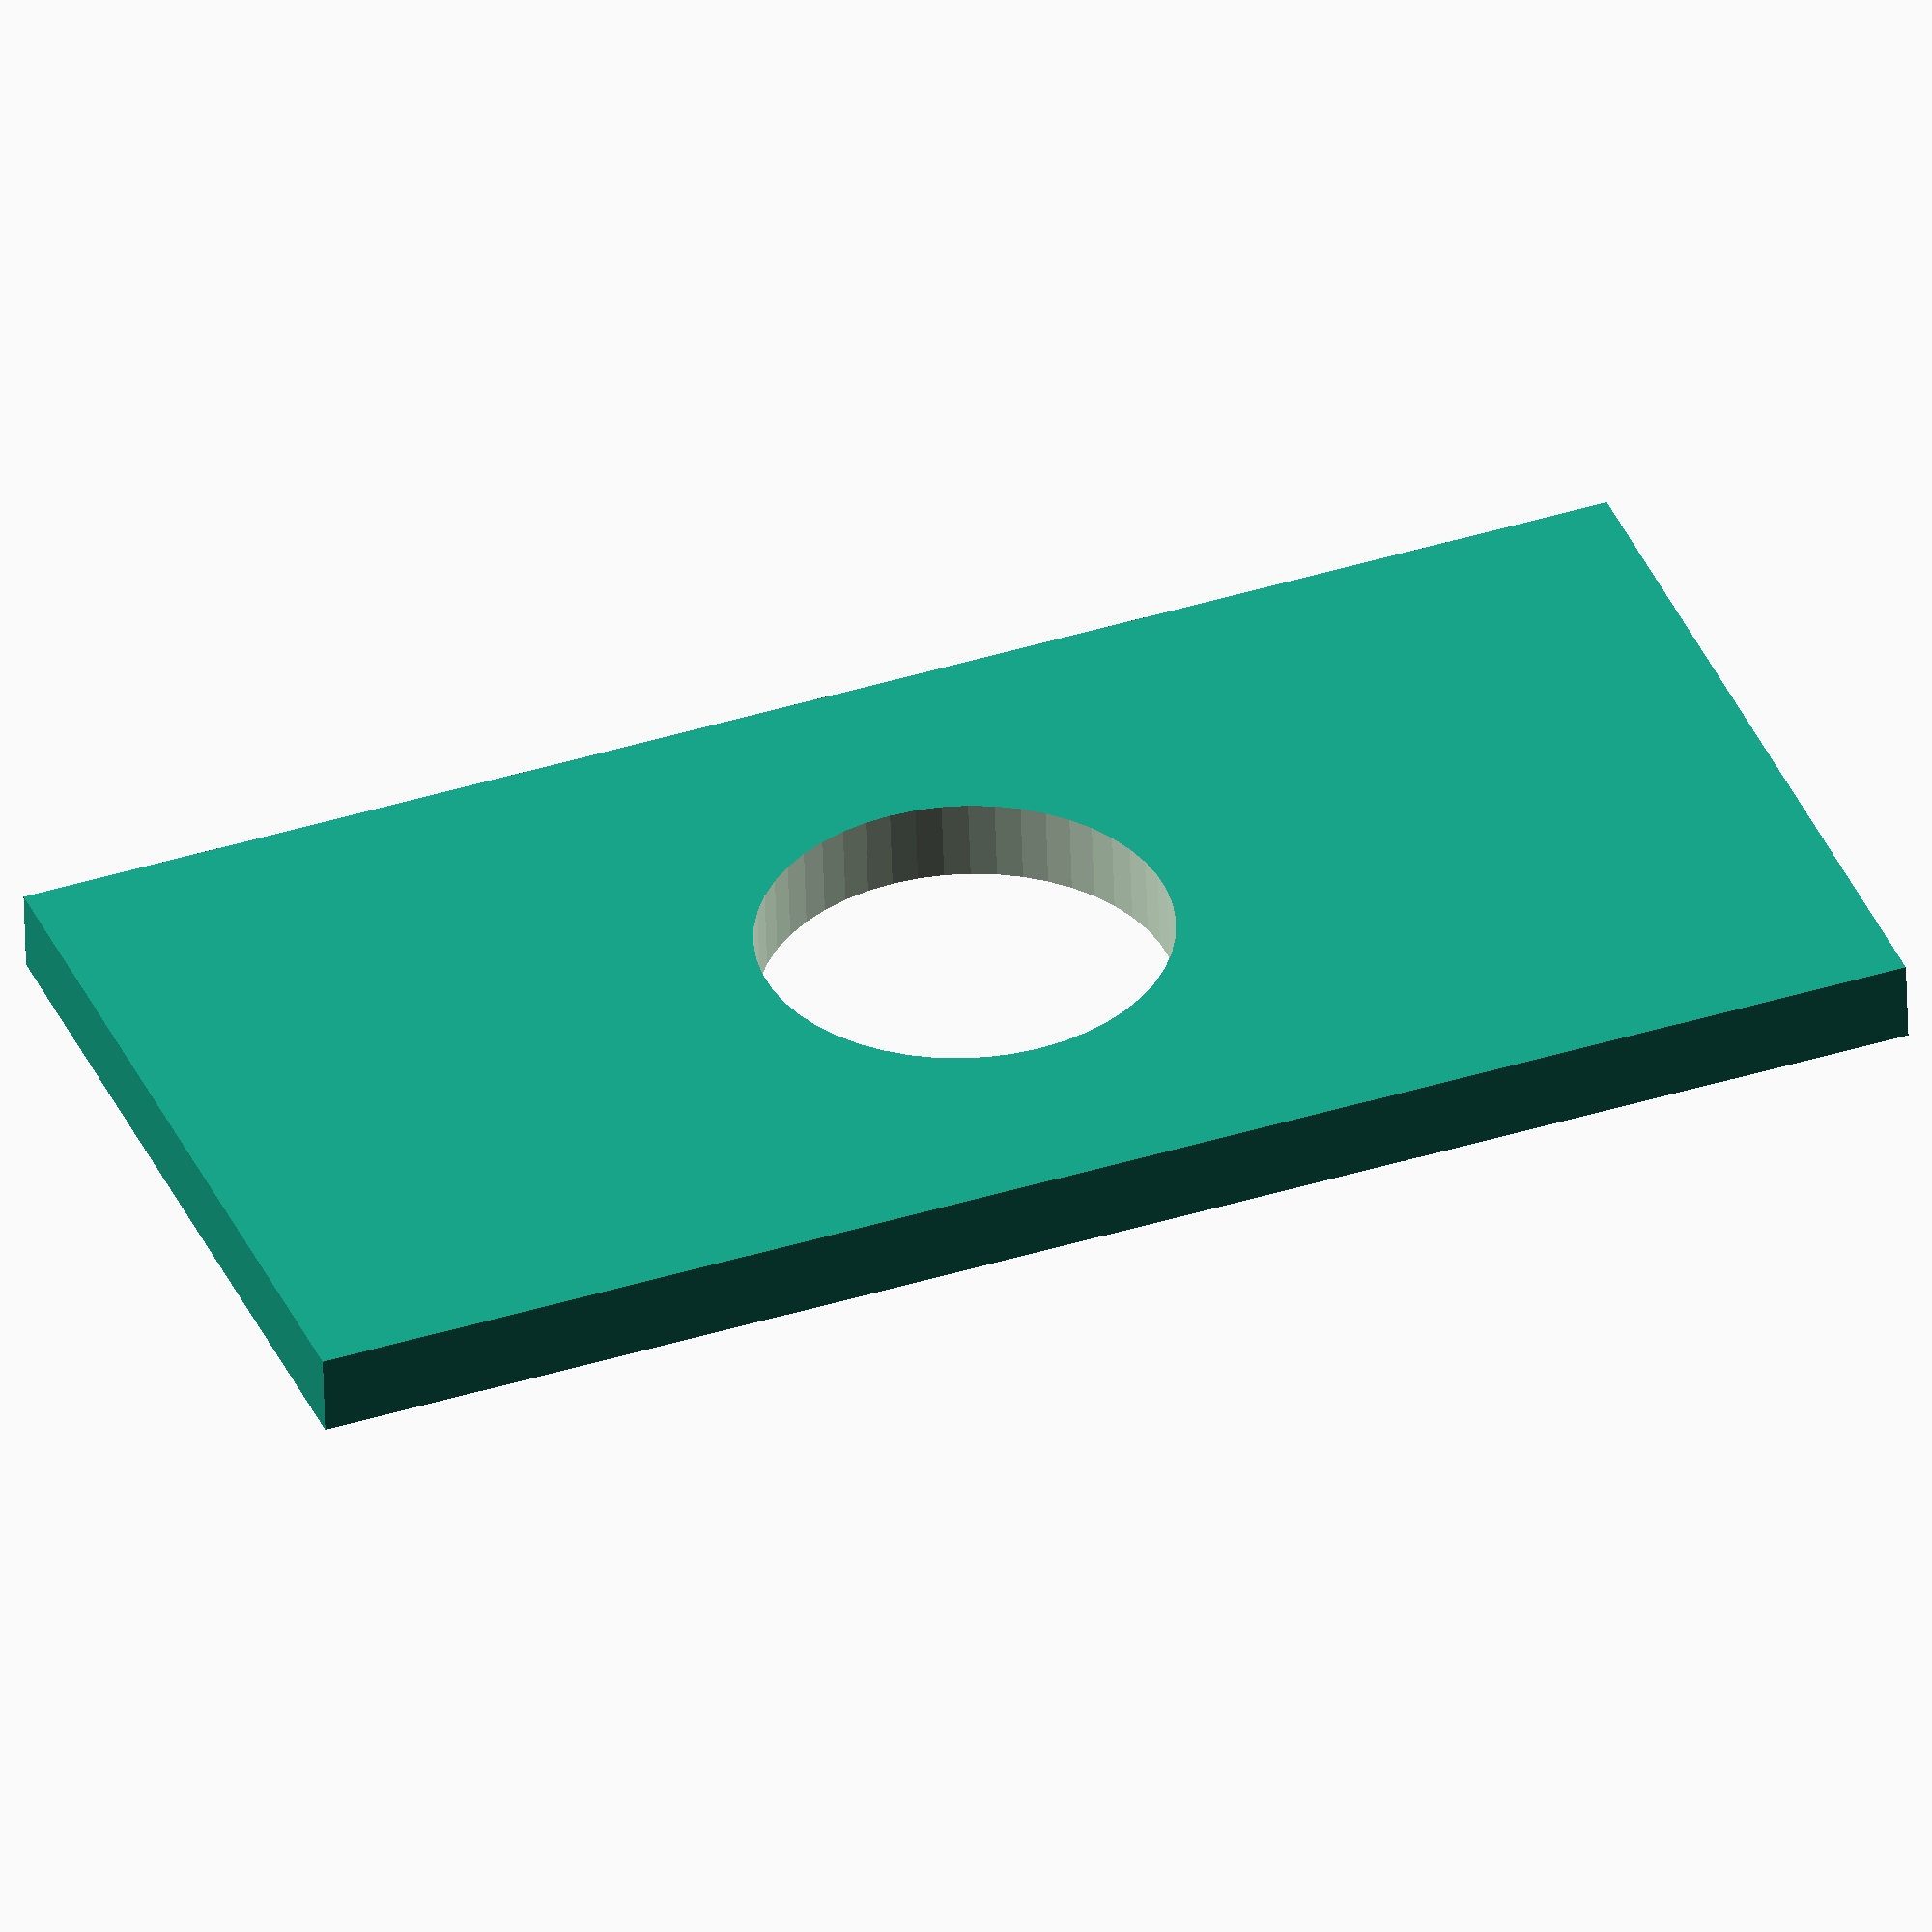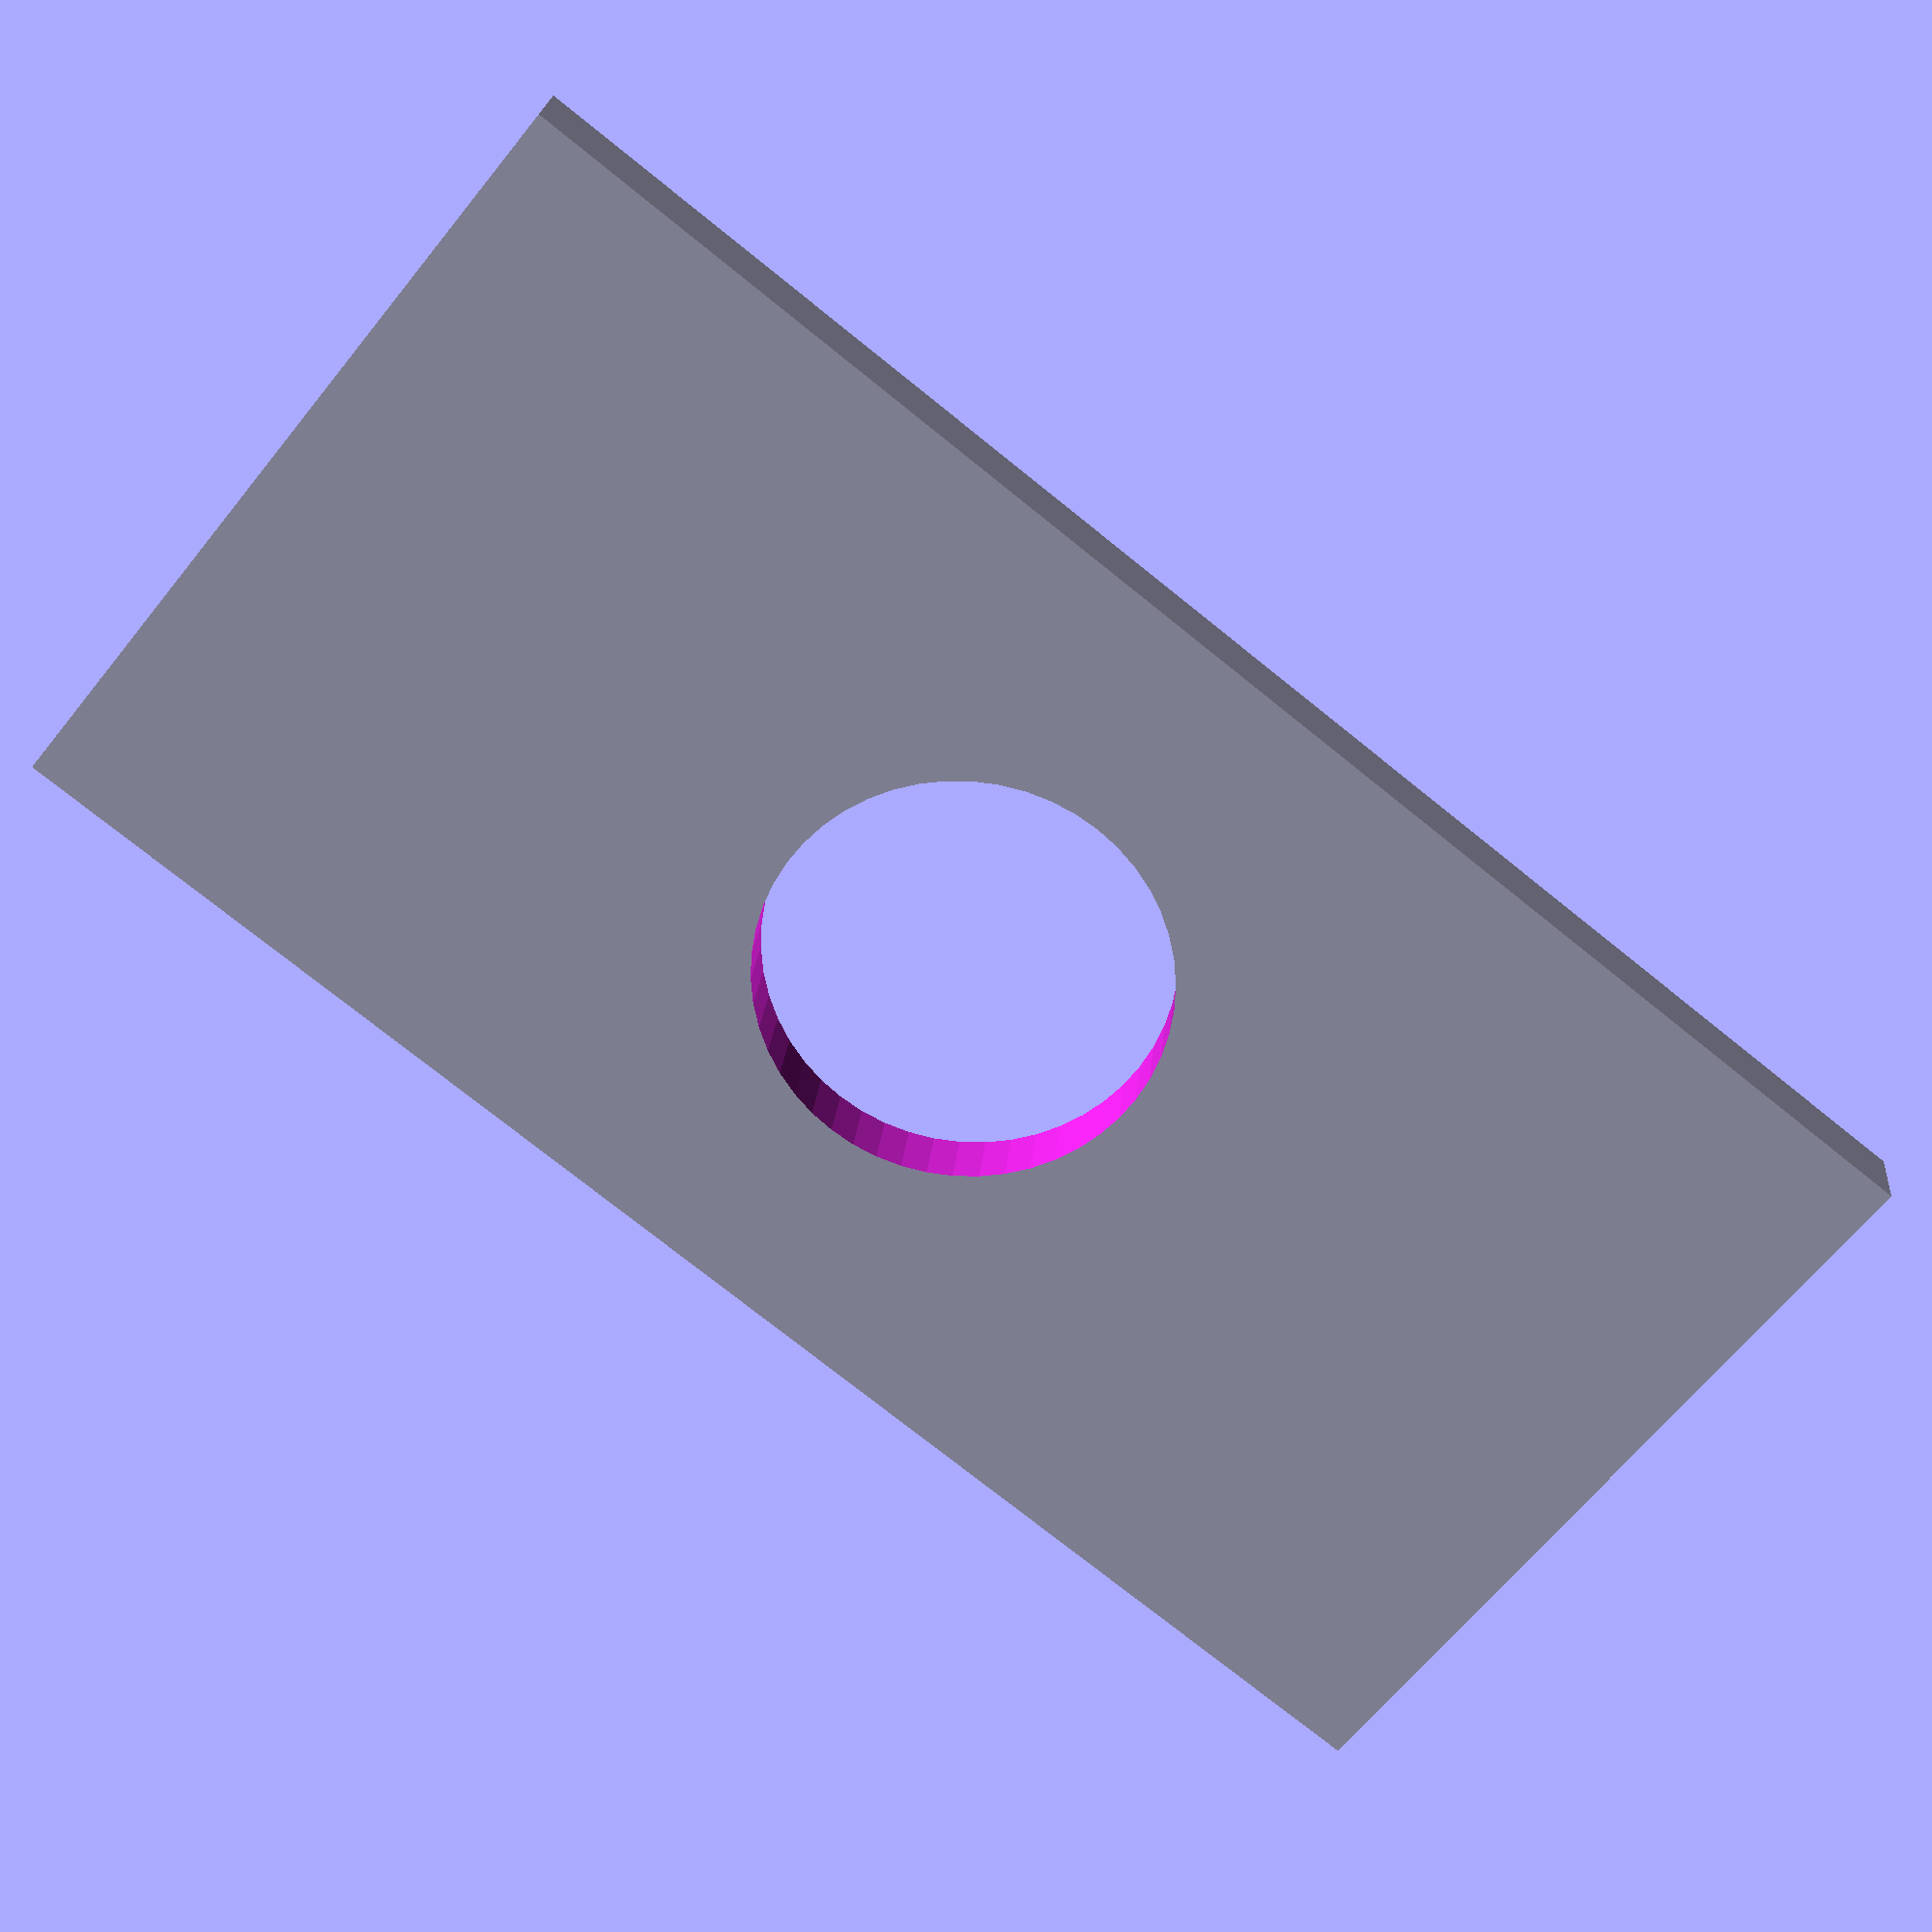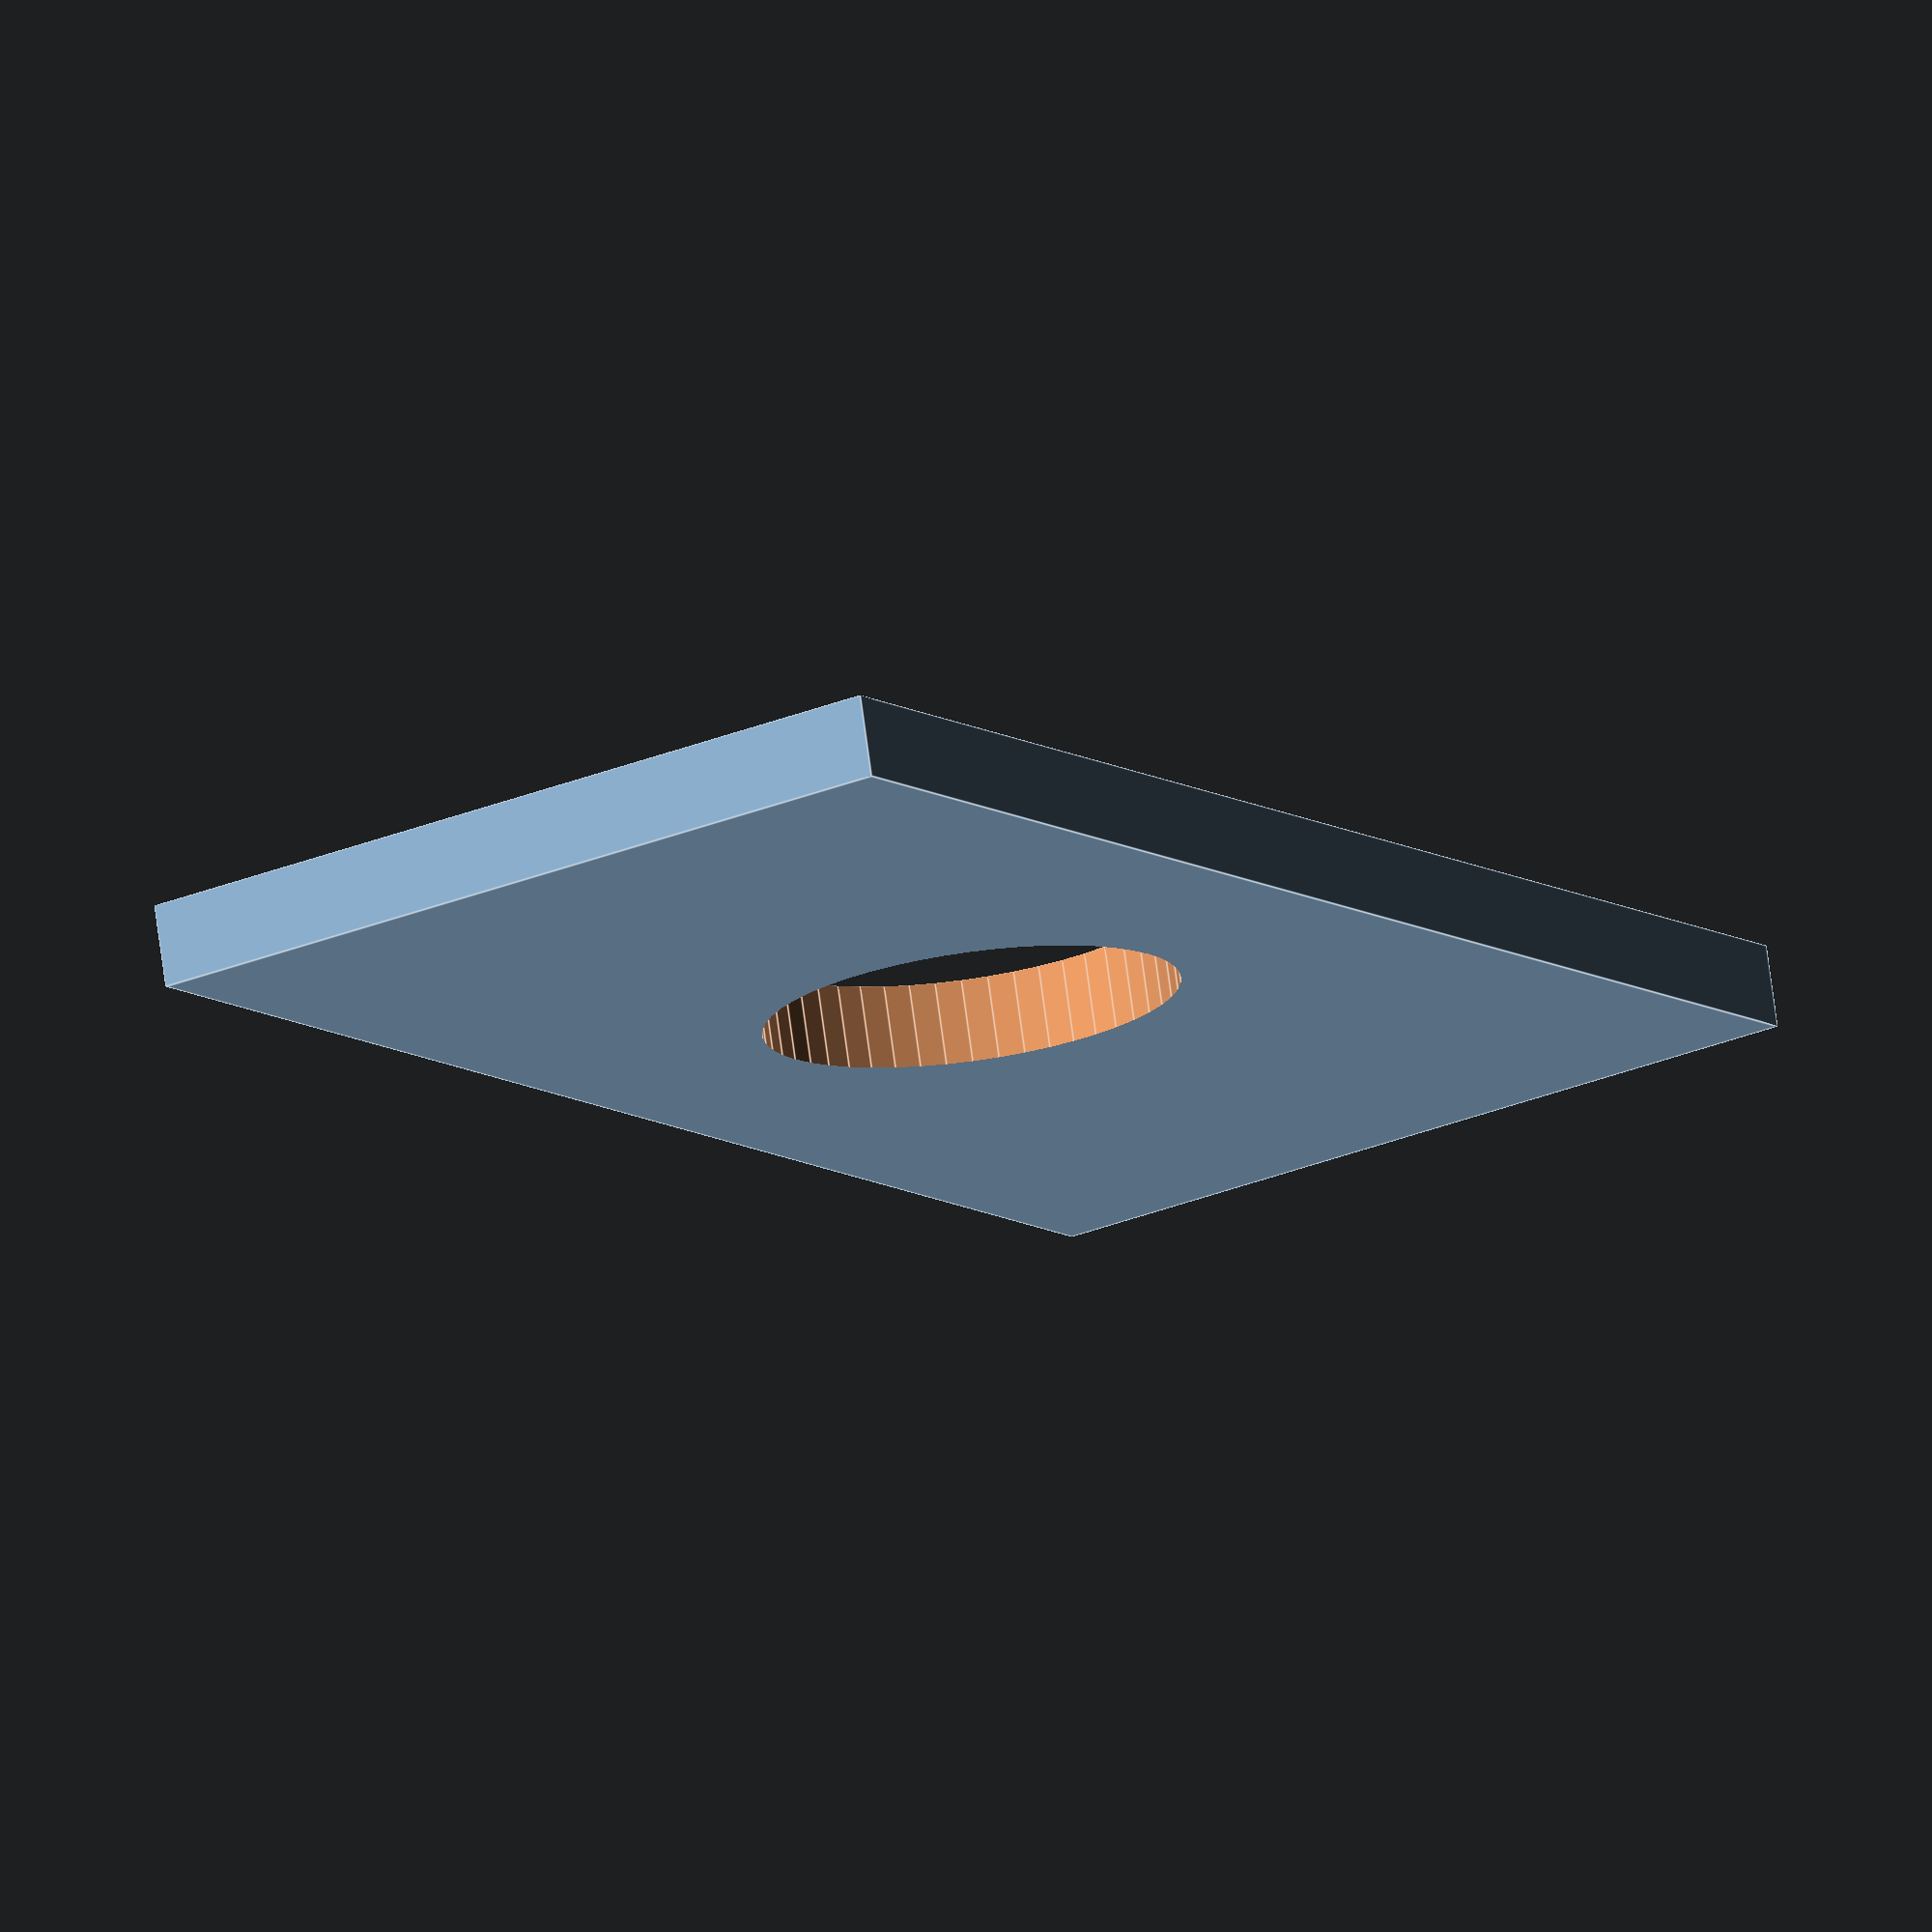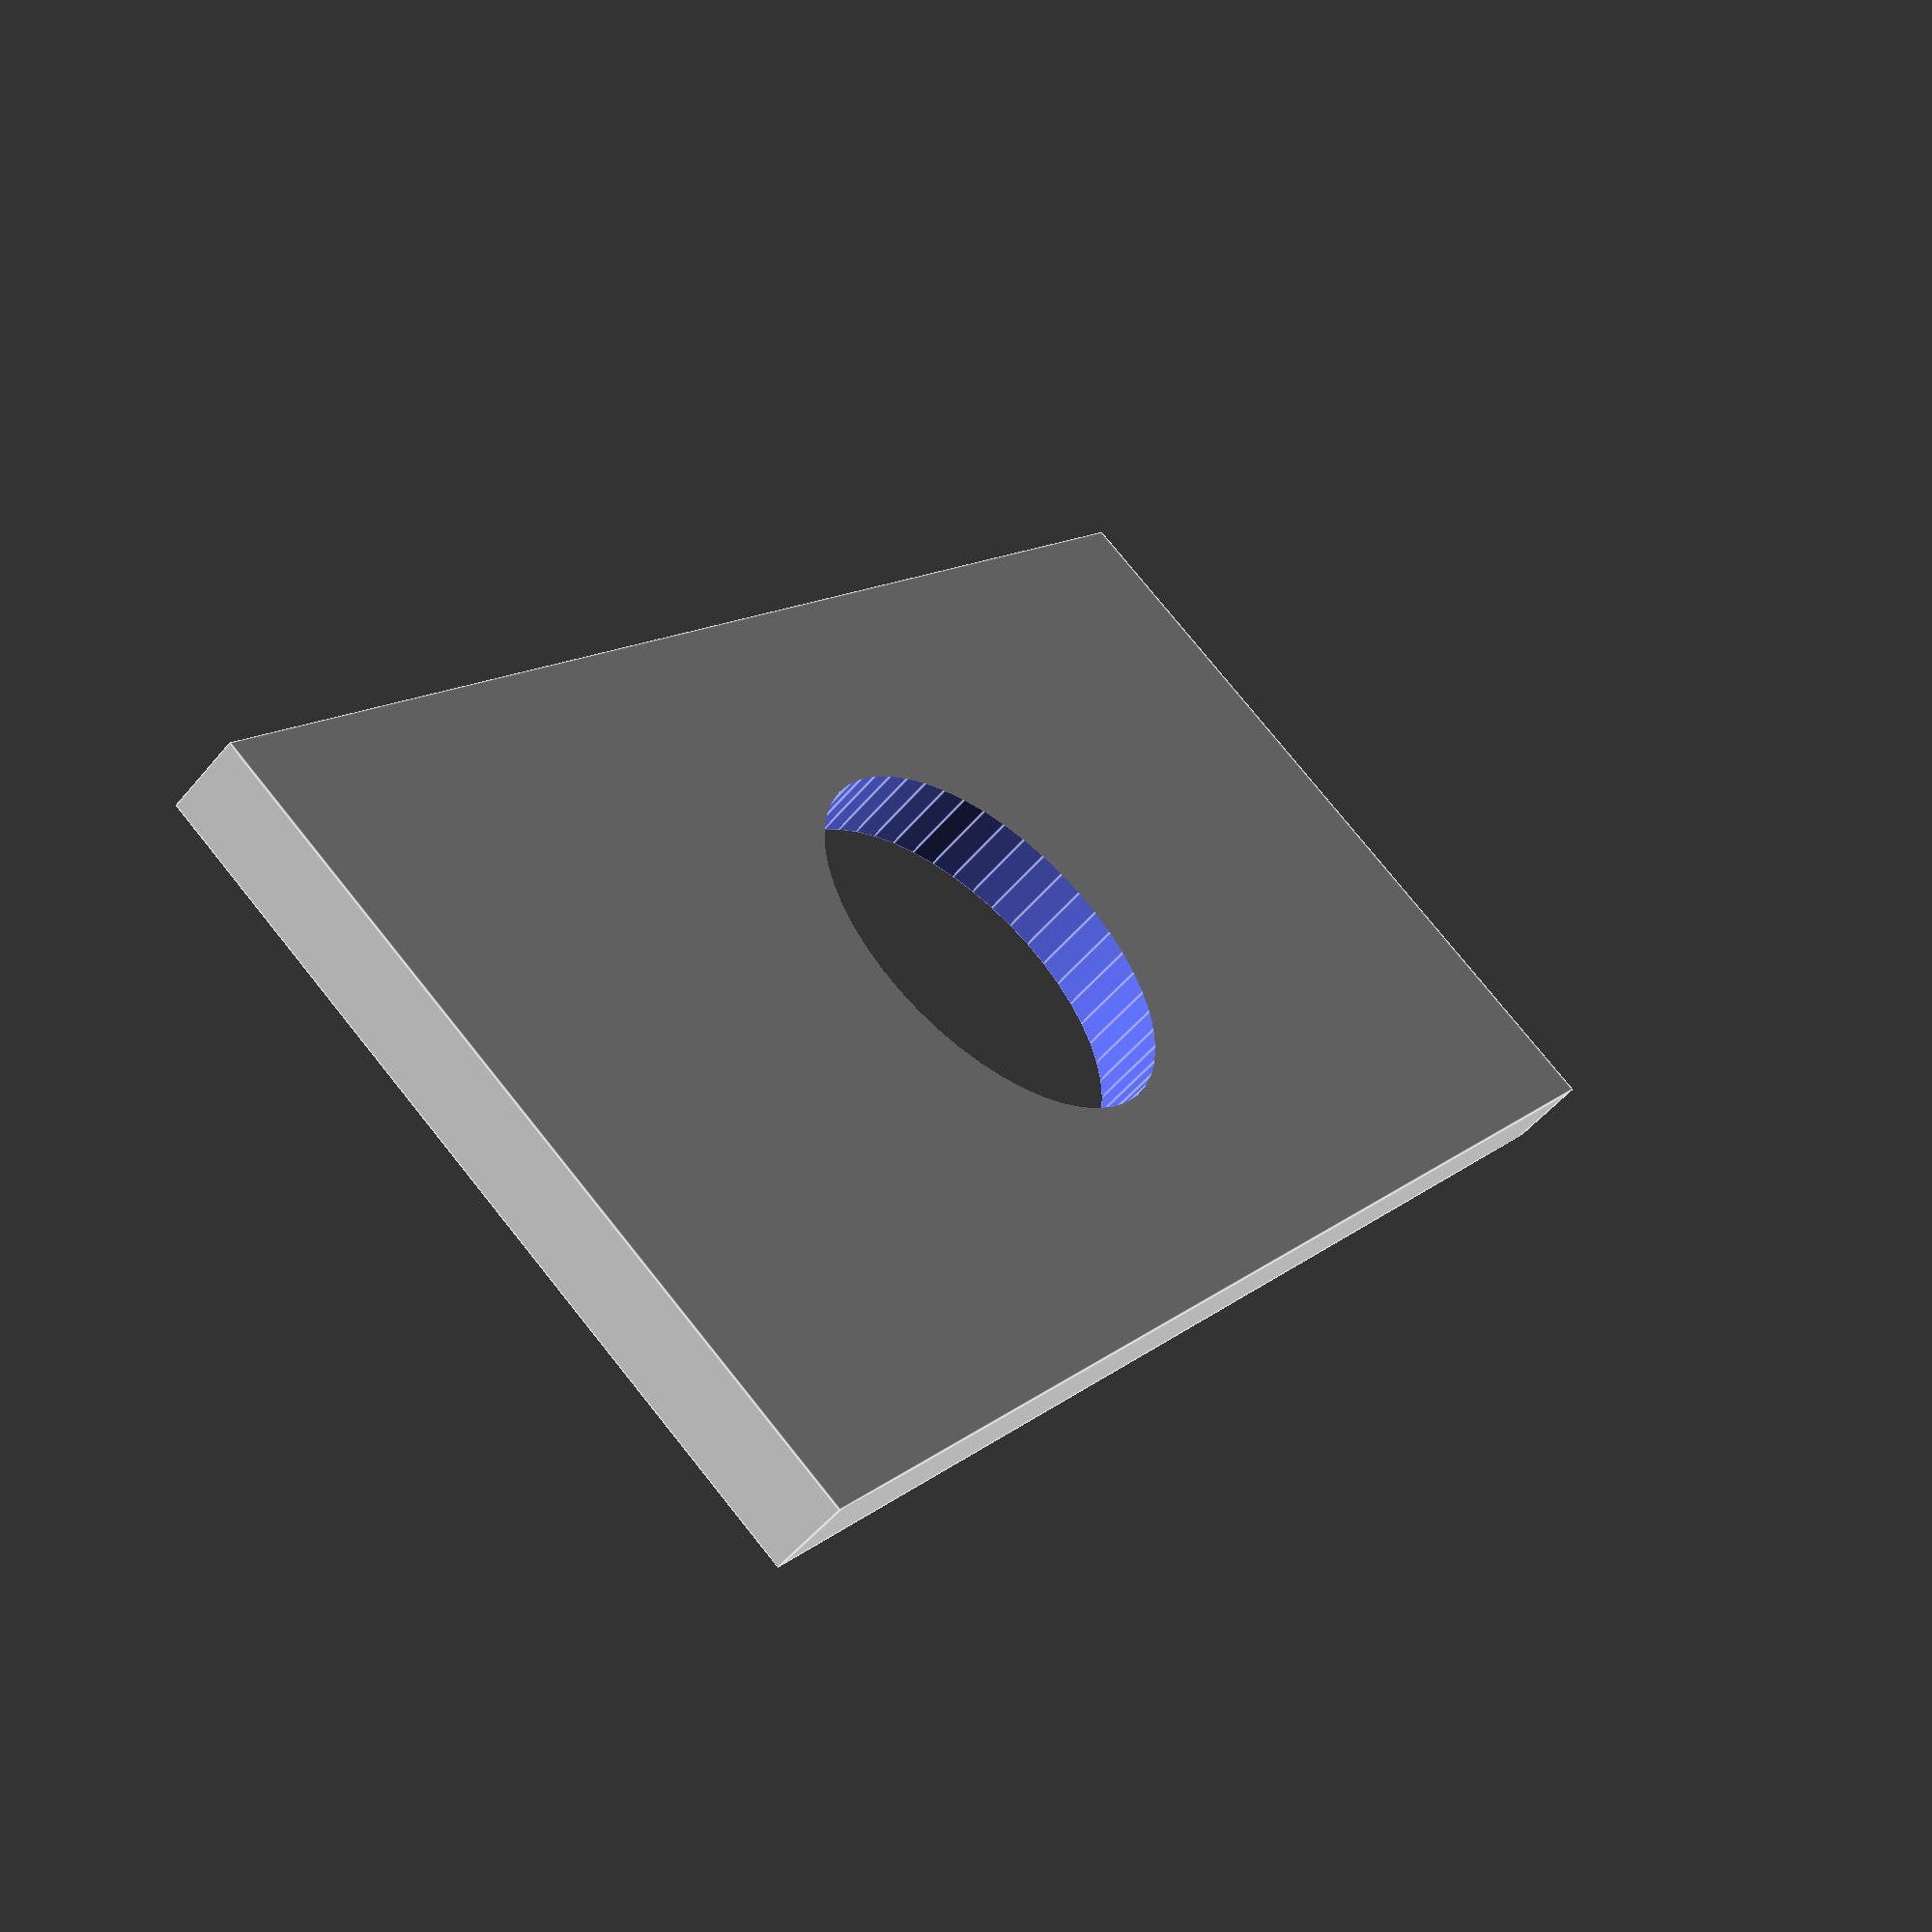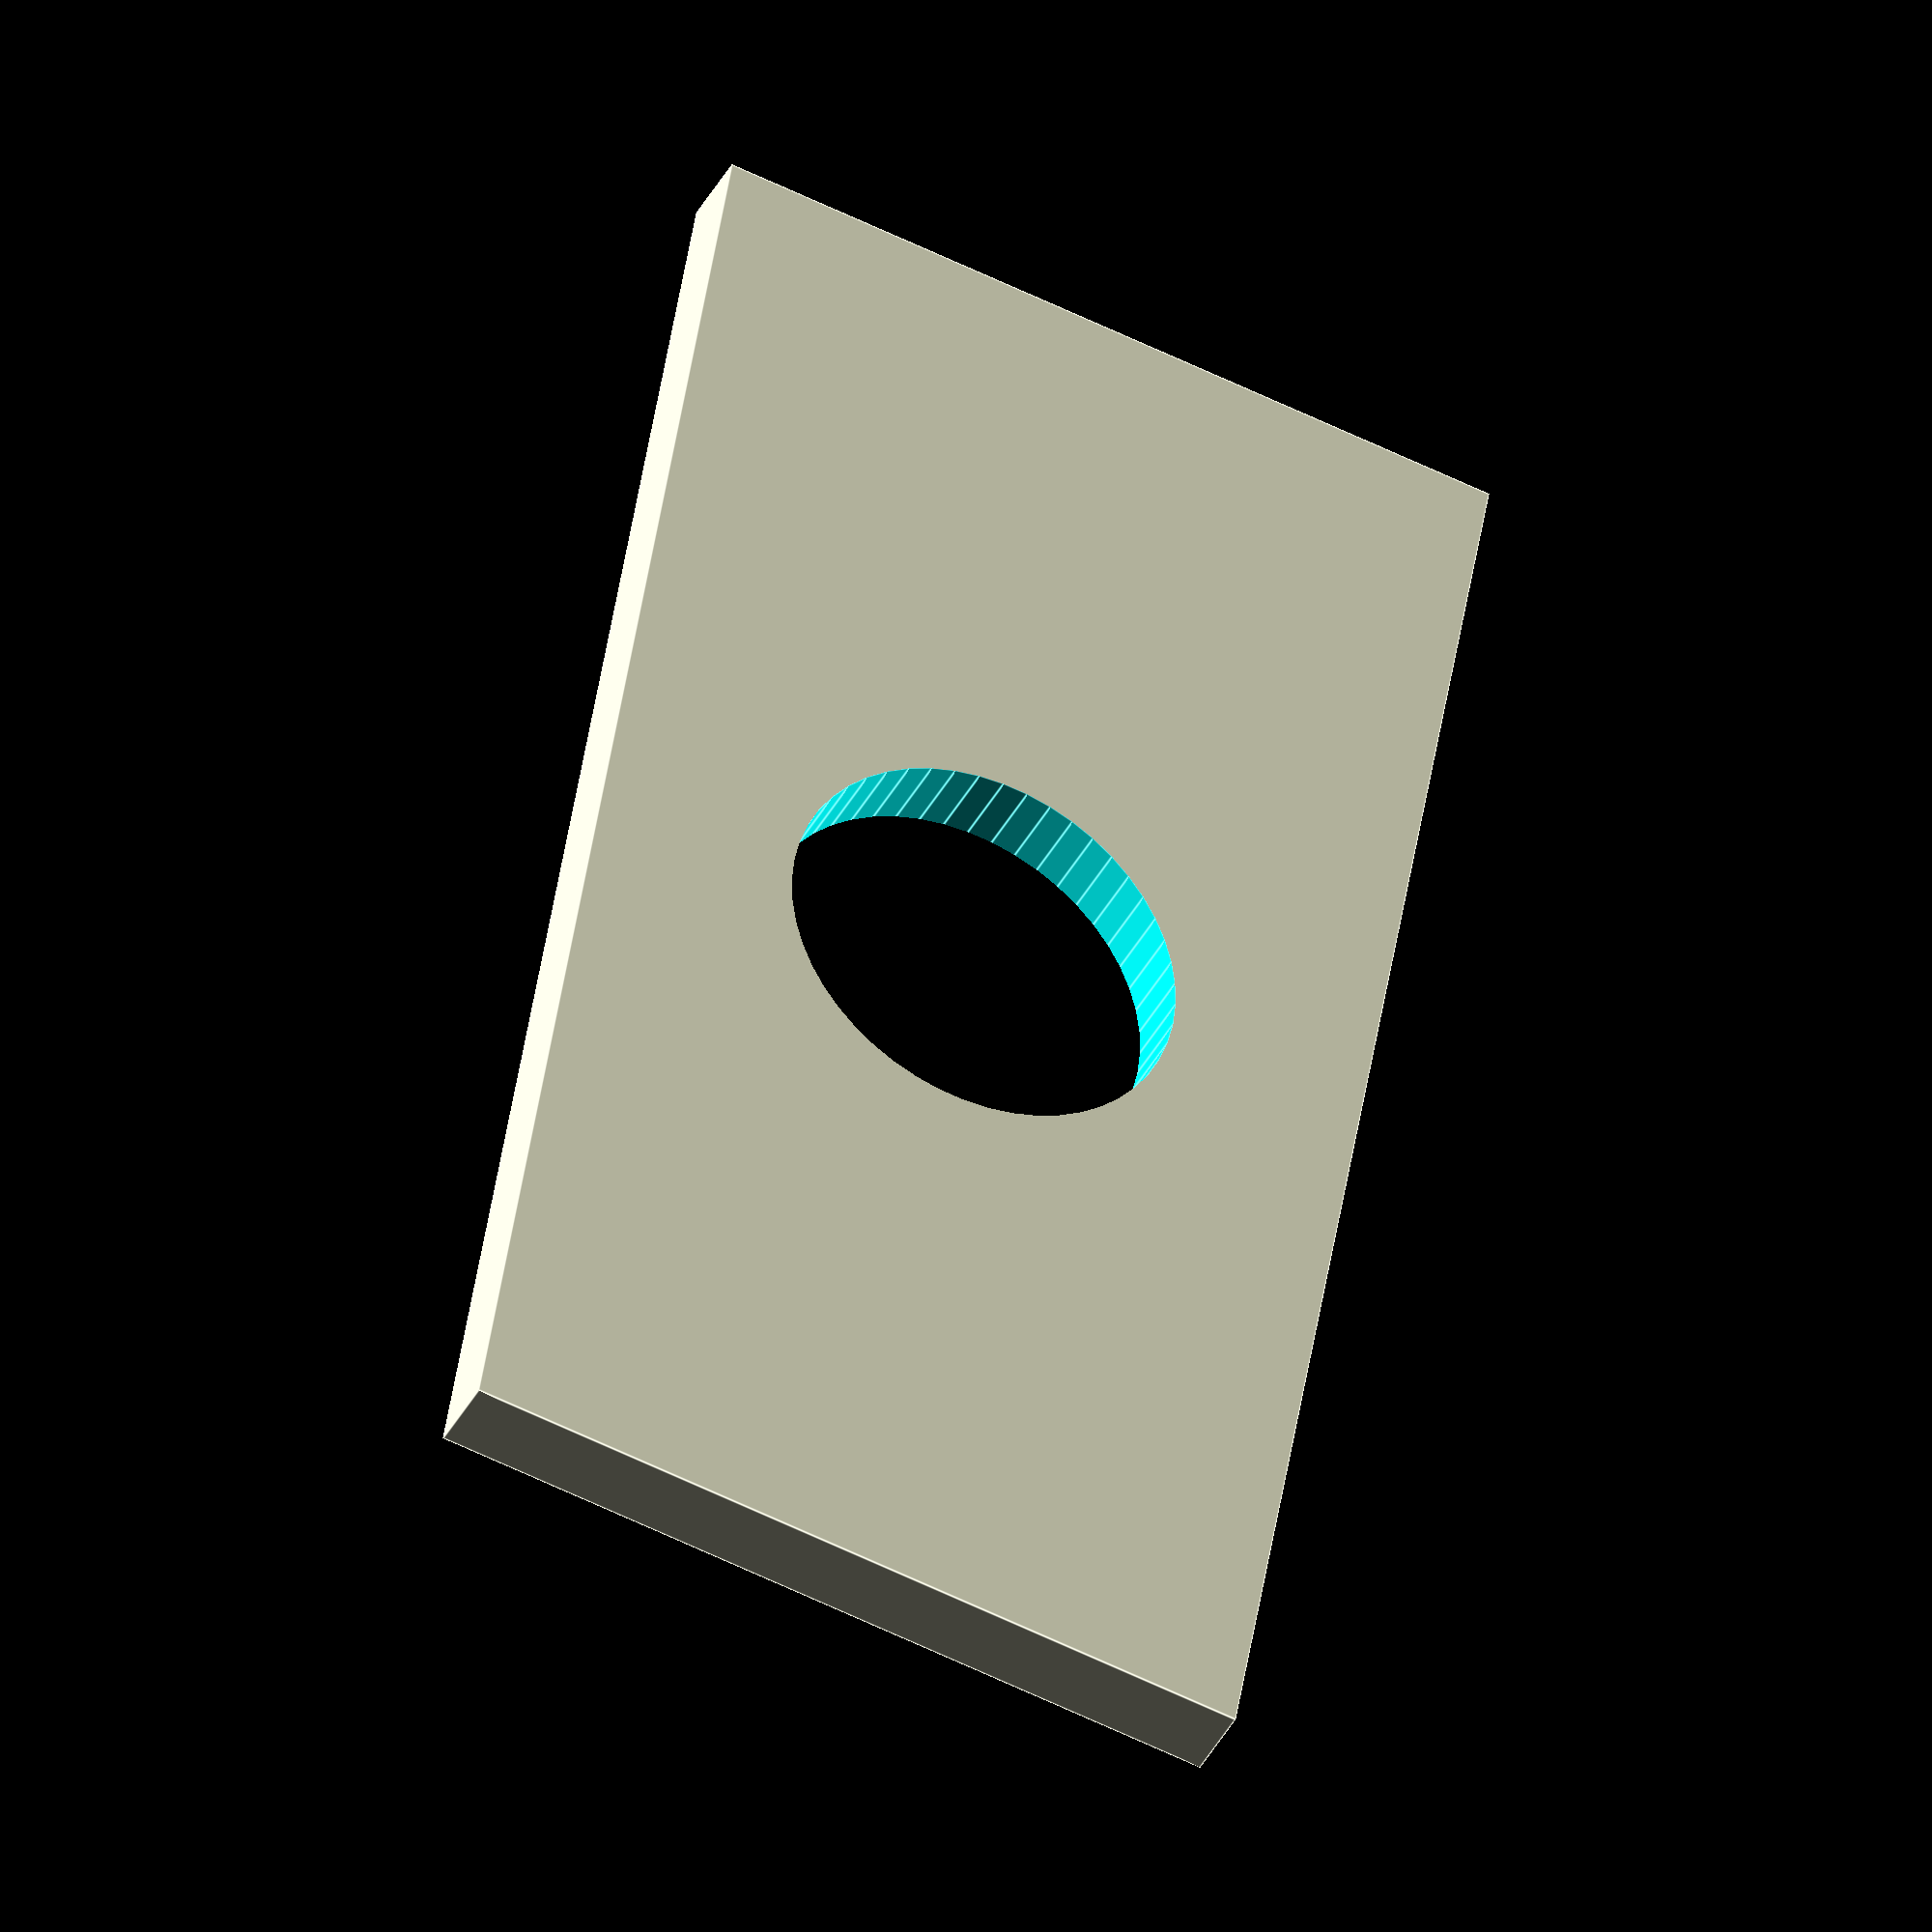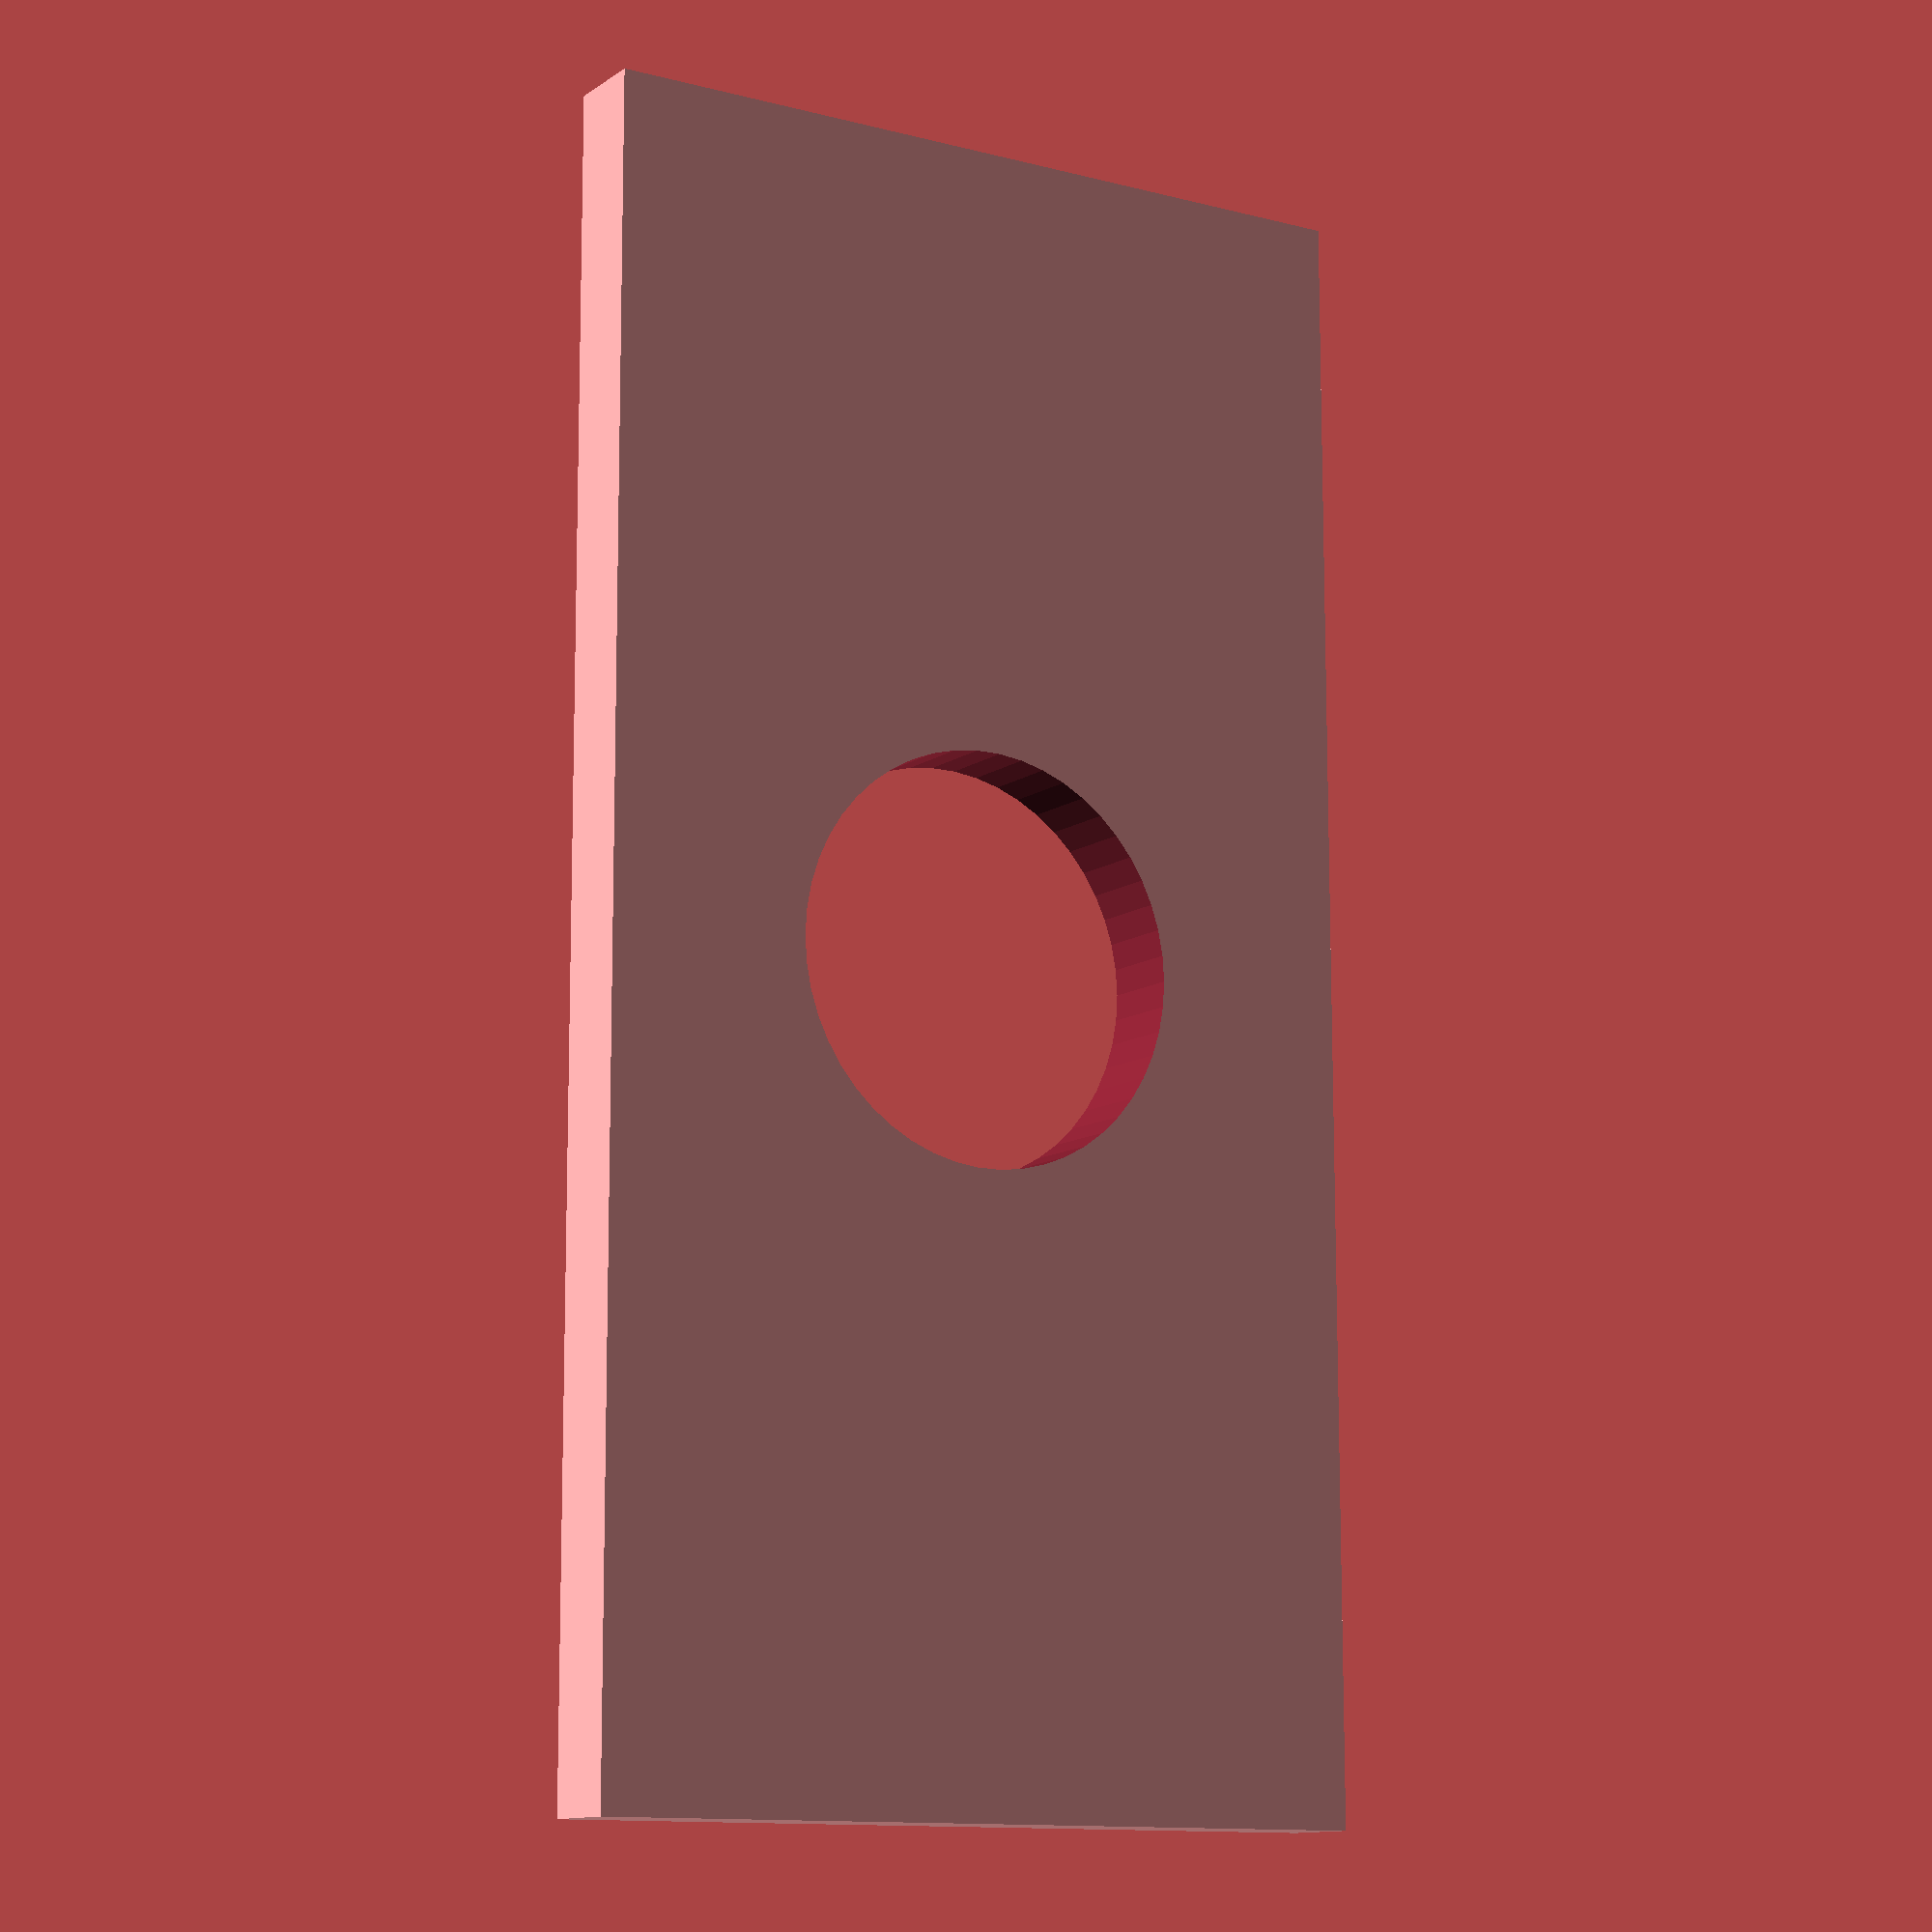
<openscad>
$fn = 50;

difference() {
	cube([10, 20, 1]);
	translate([5, 10, -0.01]) {
		cylinder(r = 2.5, h = 2);
	}
}

</openscad>
<views>
elev=233.4 azim=290.7 roll=358.3 proj=o view=solid
elev=338.1 azim=308.7 roll=4.7 proj=p view=solid
elev=285.0 azim=147.3 roll=352.3 proj=o view=edges
elev=232.9 azim=216.8 roll=218.7 proj=p view=edges
elev=38.9 azim=350.5 roll=155.1 proj=o view=edges
elev=11.9 azim=0.1 roll=147.5 proj=p view=wireframe
</views>
